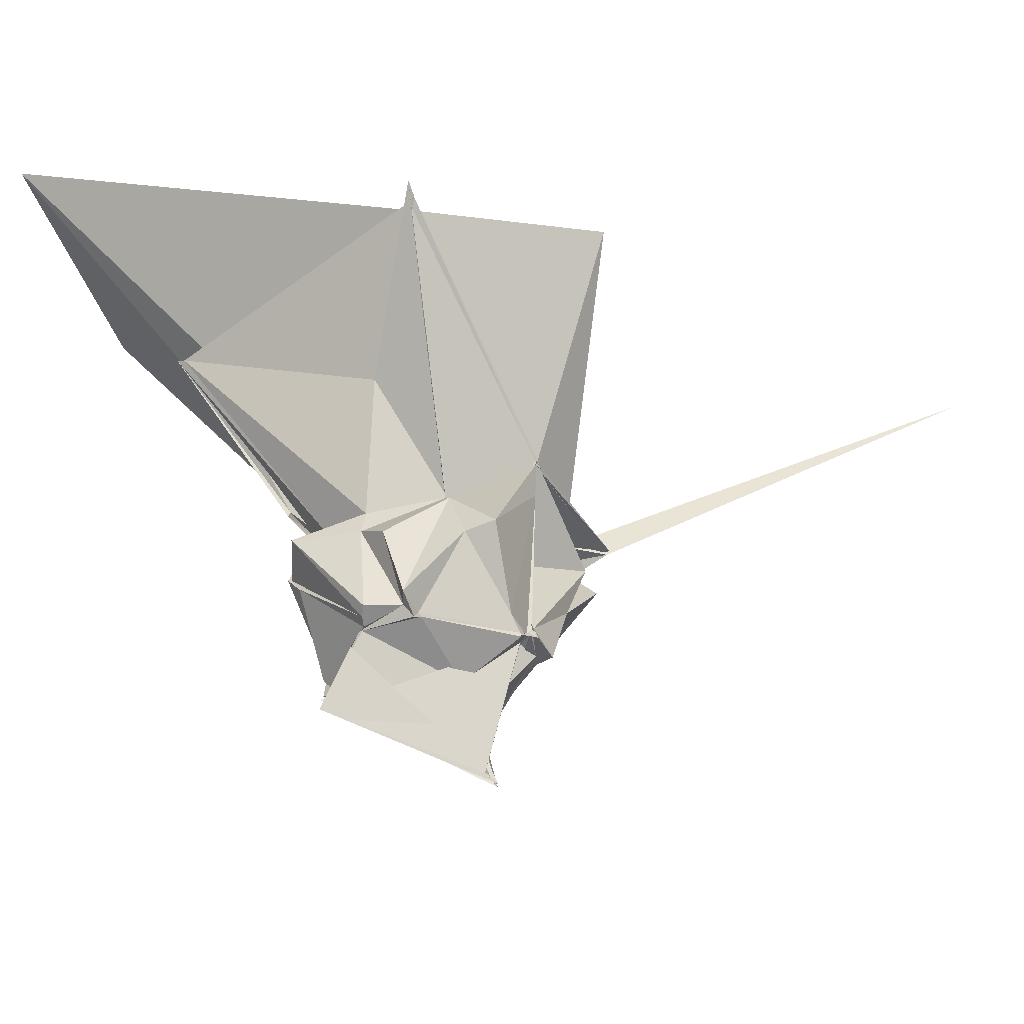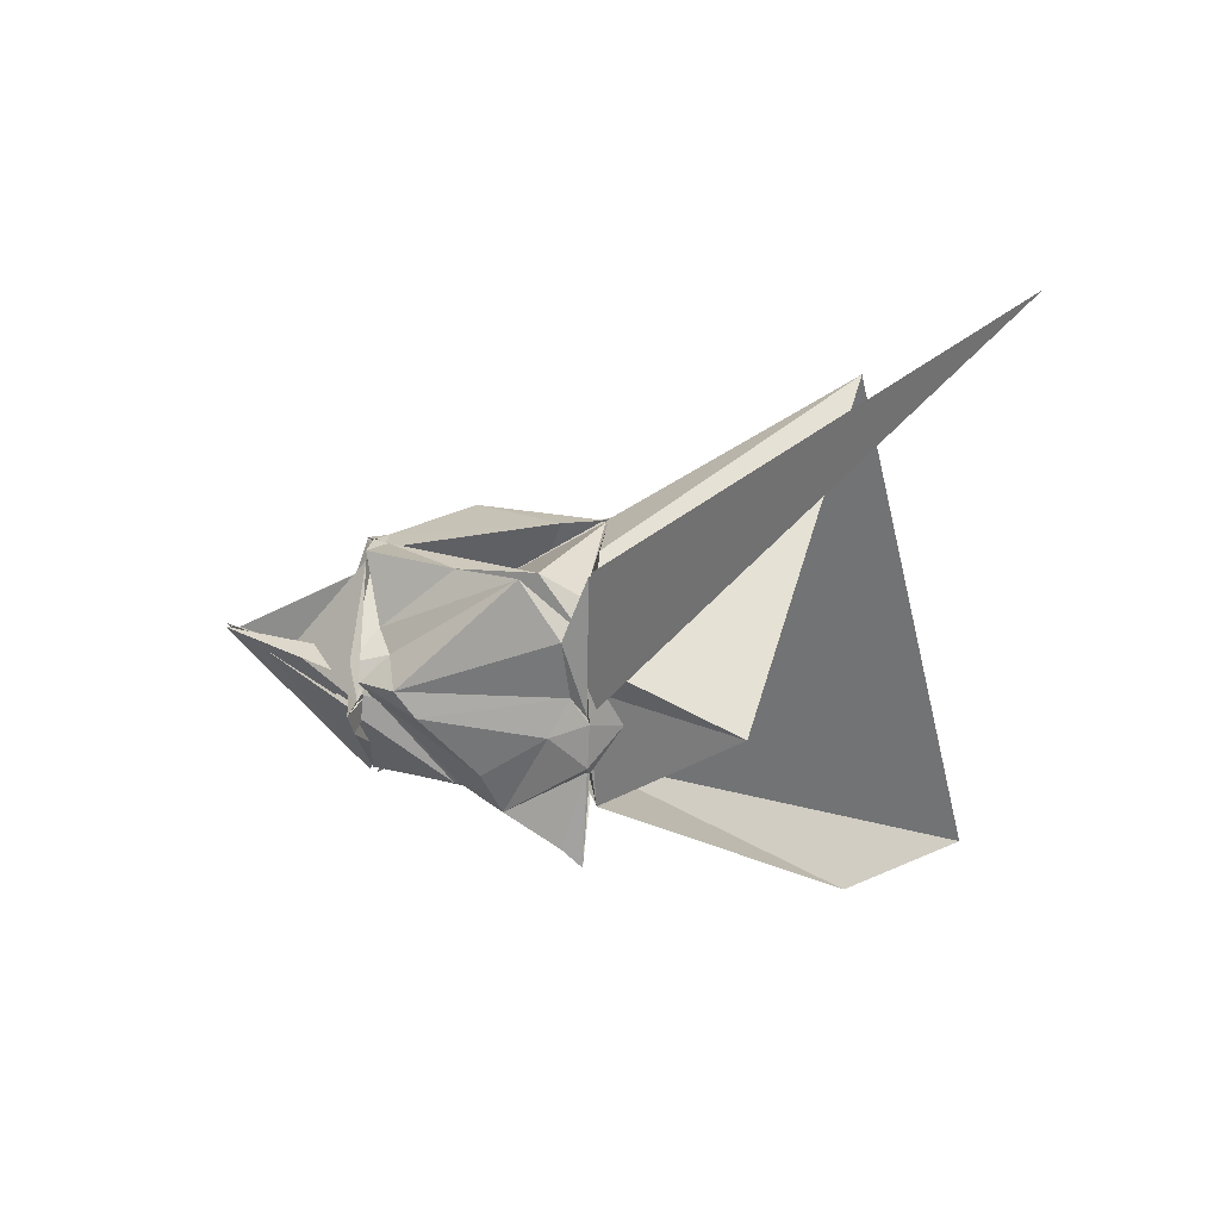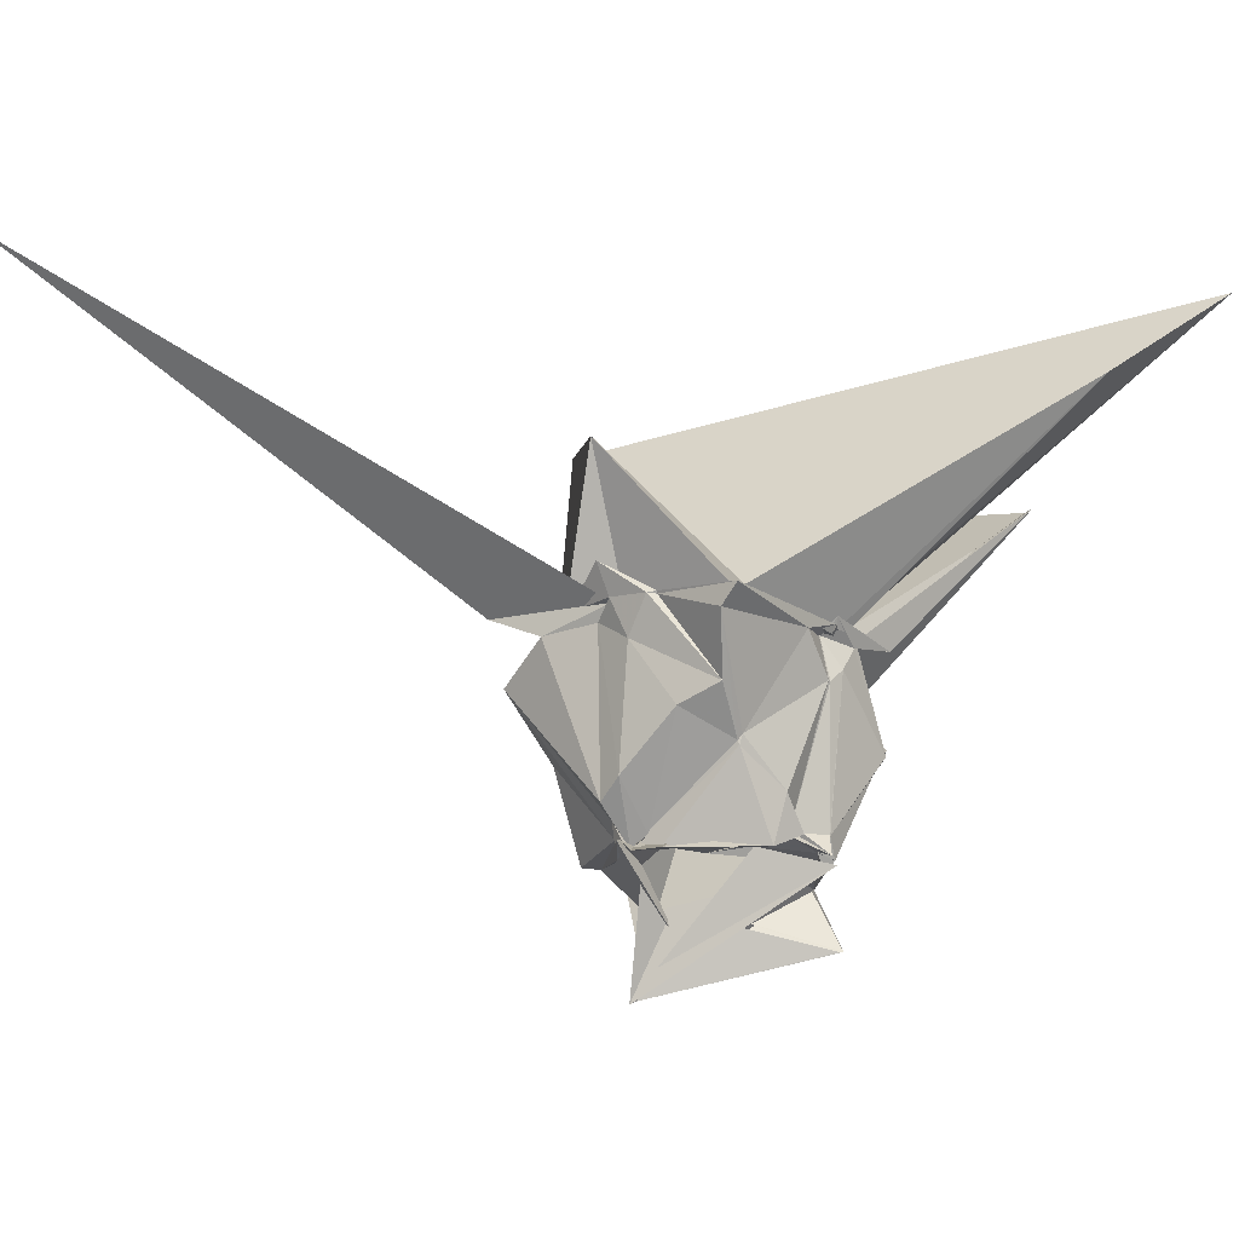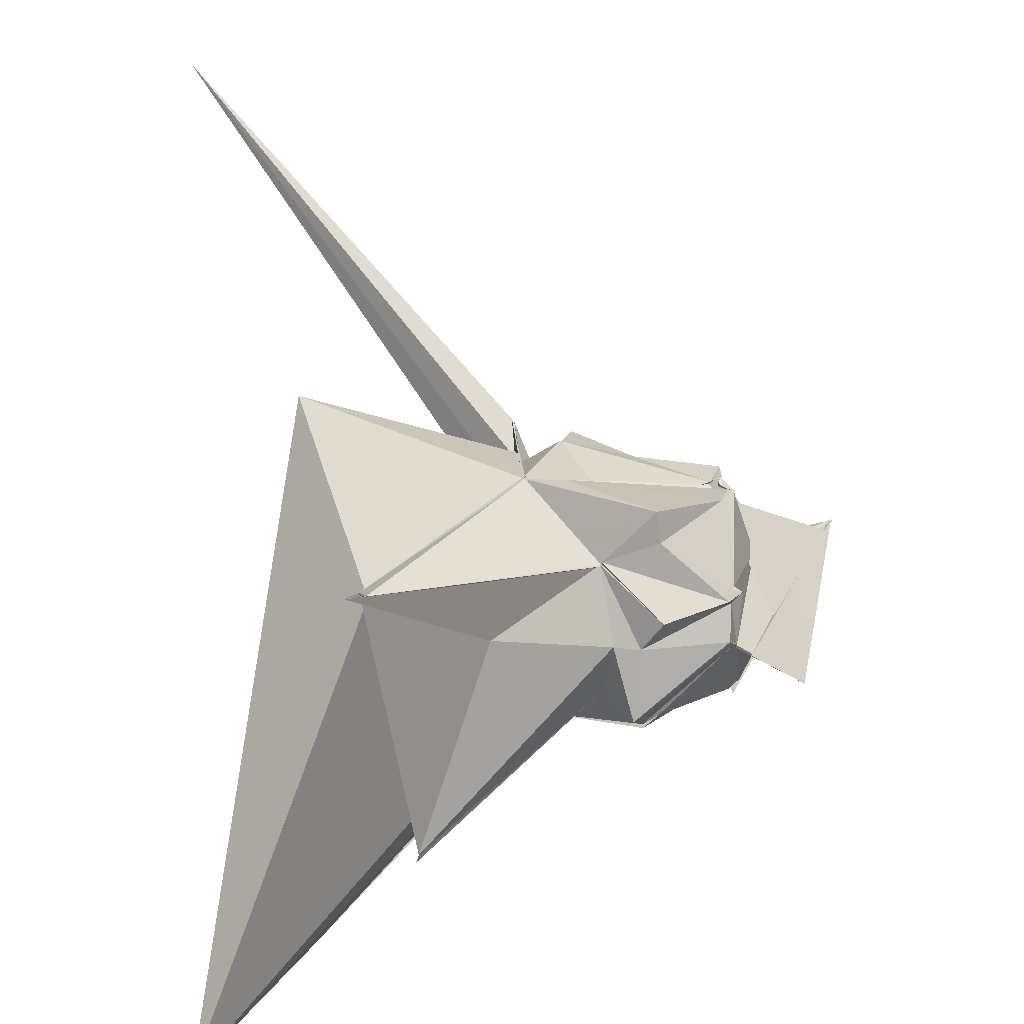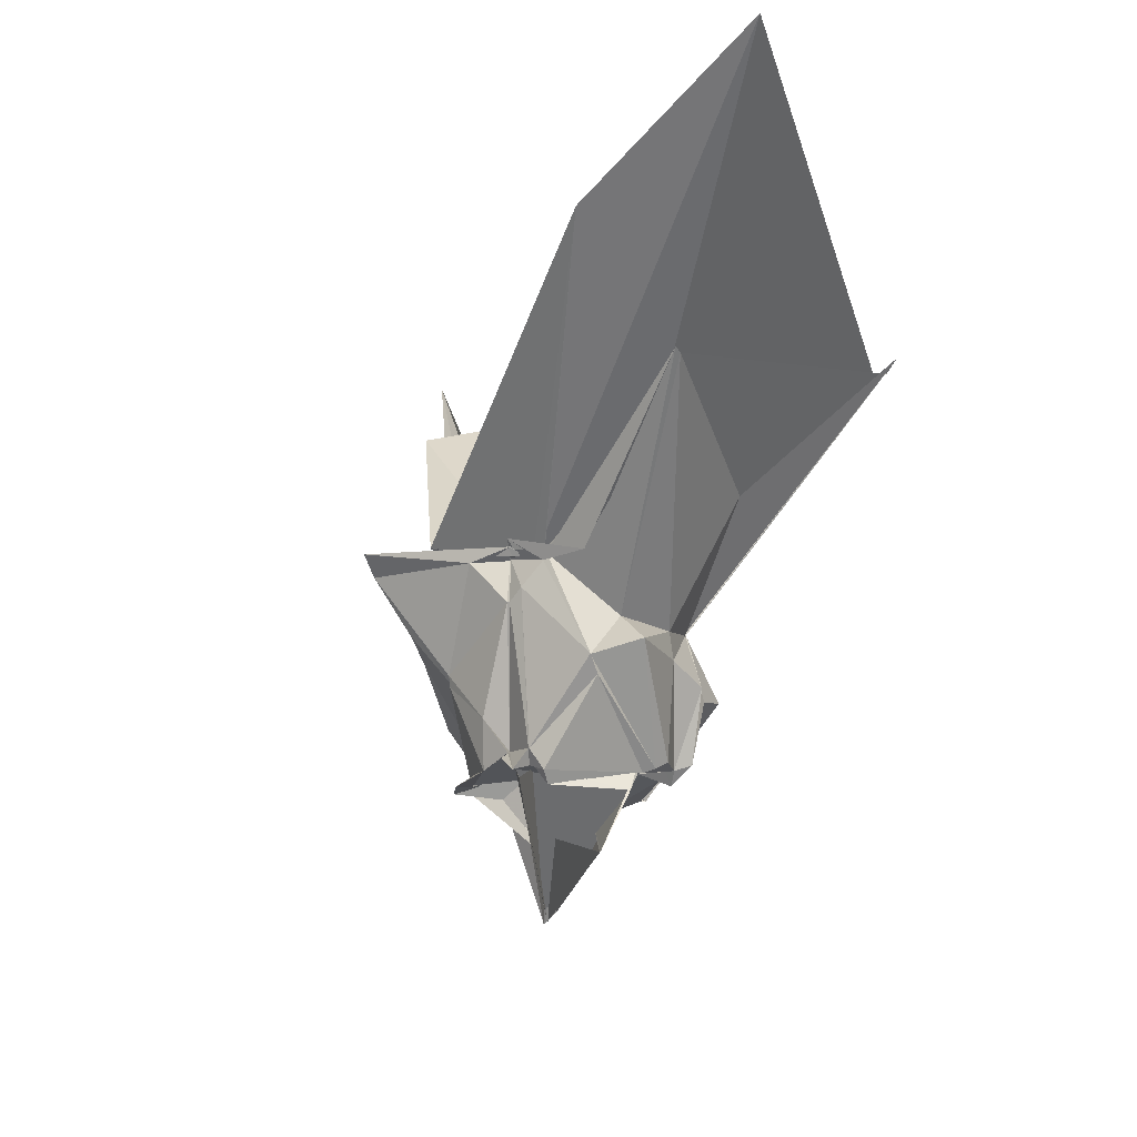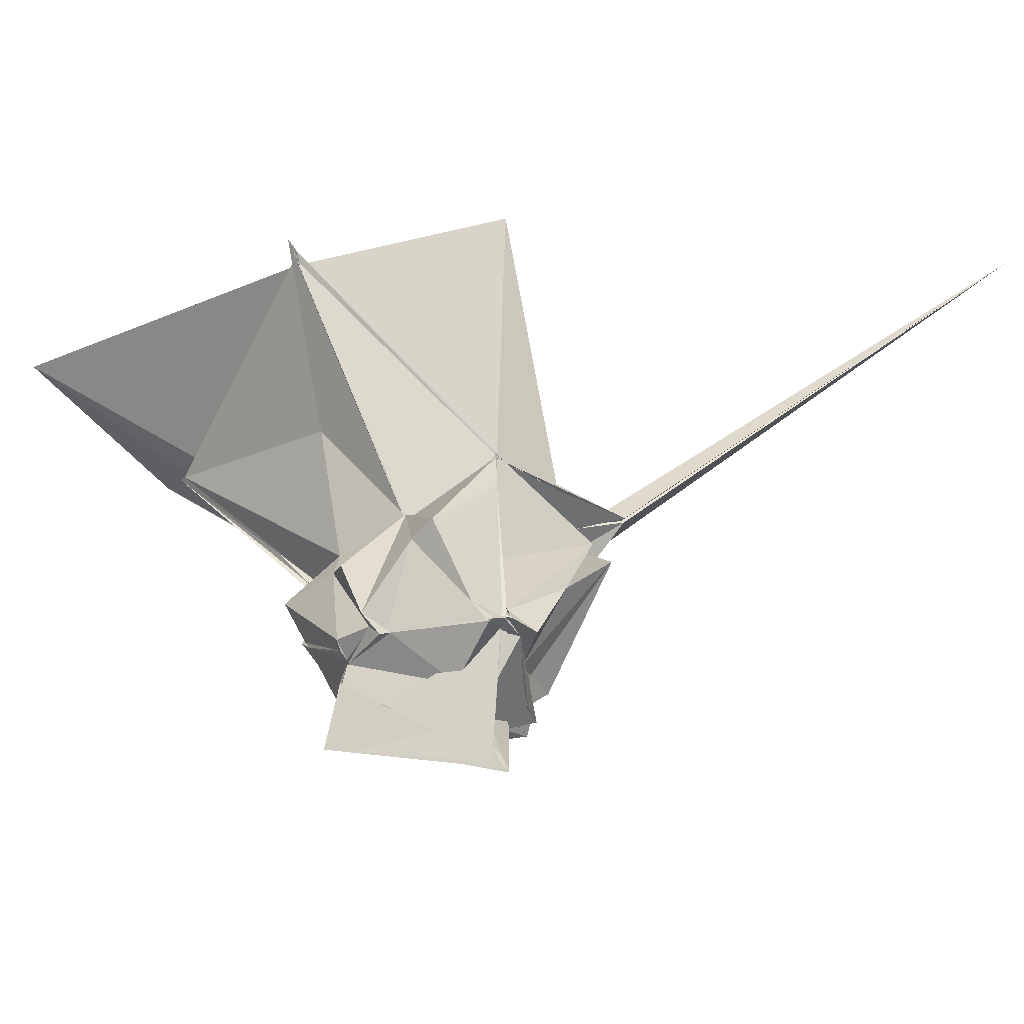
<metadata>
{"format":"obj","ext":"obj","renderer":"f3d","projection":"perspective","resolution":1024,"background":"white","views":[{"elev":-41.5,"azim":117.9,"up":"+Z"},{"elev":18.6,"azim":-84.4,"up":"+Y"},{"elev":-13.1,"azim":-48.4,"up":"+Z"},{"elev":22.6,"azim":86.7,"up":"+Y"},{"elev":-12.5,"azim":32.3,"up":"+Z"},{"elev":-46.6,"azim":144.7,"up":"+Z"}]}
</metadata>
<code>
v -0.725 -1.236 0.885
v -1.476 0.1146 -1.77
v 1.095 0.187 1.766
v 2.468 1.396 3.437
v 2.307 1.323 3.252
v -0.6955 1.517 1.284
v -0.7313 1.493 1.249
v -0.6692 1.52 1.279
v -0.7146 1.505 1.282
v -2.246 1.094 1.221
v -2.699 1.498 1.266
v -2.521 -0.08765 1.235
v -2.612 -0.1258 1.266
v -2.6 -0.6161 1.242
v -2.52 -0.6903 1.228
v -2.552 -1.758 1.183
v -0.7435 -1.575 1.084
v -0.7618 -1.553 1.082
v -0.7553 -1.616 1.166
v 0.1875 -1.571 0.948
v 1.774 -2.37 2.693
v 1.77 -2.266 2.654
v 0.1034 0.6877 0.3962
v 0.08558 0.6622 0.3496
v 0.05739 0.643 0.3585
v -0.6996 1.495 1.245
v -0.4134 0.4769 0.4
v -1.018 0.8873 0.09393
v -2.266 1.388 0.7036
v -2.436 0.8158 1.163
v -2.658 0.7746 0.9822
v -2.507 0.1199 1.056
v -2.547 -0.3195 0.8234
v -2.234 -1.292 0.3018
v -2.56 -1.552 0.9564
v -1.246 -1.61 0.9556
v -0.8392 -1.434 0.9646
v -0.8299 -1.43 0.9747
v -0.3596 -1.518 0.9018
v -0.3214 -1.514 0.9773
v 0.2333 -0.9132 0.3387
v 0.4446 -0.2499 0.2544
v 0.6302 0.1209 -0.3288
v 0.1084 0.7223 0.3728
v 0.138 1.378 -0.2758
v -0.7383 1.462 0.7672
v -1.056 1.235 -1.053
v -1.033 1.273 -1.062
v -1.905 1.292 -0.2105
v -2.548 1.407 0.5344
v -2.474 0.1157 -0.7955
v -2.51 -0.1643 -0.5606
v -2.388 -0.8274 0.0915
v -1.819 -1.142 -0.2223
v -1.795 -1.189 -0.1593
v -0.8123 -1.527 0.4952
v -0.7826 -1.526 0.4901
v -0.6108 -1.561 0.6304
v 0.2051 -1.481 -0.1572
v 0.1763 -1.441 -0.1552
v 0.6693 -1.156 0.01505
v 0.5055 -0.2688 -0.07381
v 0.4011 0.2919 -1.136
v 0.1733 0.9811 -0.32
v -0.5613 1.218 -1.152
v -1.019 1.19 -1.11
v -1.054 1.291 -1.112
v -1.444 1.315 -1.233
v -1.752 0.5646 -1.051
v -2.026 0.3615 -0.9038
v -2.074 0.05942 -1.243
v -2.018 -0.1289 -1.095
v -2.048 -0.01597 -1.156
v -1.808 -1.155 -0.271
v -1.256 -1.32 -0.6933
v -1.018 -1.151 -1.055
v -0.6365 -1.37 -1.07
v -0.627 -1.372 -1.076
v 0.19 -1.312 -0.3495
v 0.3003 -0.3184 -1.236
v 0.4061 -0.2382 -1.168
v 0.2293 0.1982 -1.192
v 0.0432 0.3 -1.215
v -0.8394 1.25 -1.266
v -0.755 1.247 -1.341
v -1.035 1.317 -1.215
v -1.065 1.328 -1.217
v -0.967 1.27 -1.195
v -2.054 0.2659 -1.326
v -2.148 0.06126 -1.23
v -2.113 0.01975 -1.245
v -2.152 -0.04753 -1.221
v -2.072 -0.3229 -1.267
v -1.327 -1.193 -1.242
v -0.9512 -1.291 -1.087
v -0.7568 -1.49 -1.303
v -0.6954 -1.26 -1.238
v -0.4783 -1.315 -1.306
v 0.1718 -0.3735 -1.273
v 0.1757 -0.3664 -1.278
v 0.2045 0.05015 -1.218
v 0.1345 0.2977 -1.343
v 2.299 1.346 3.262
v 2.326 1.405 3.275
v 2.335 1.394 3.297
v -0.7841 1.527 1.219
v -0.7337 1.481 1.244
v -2.68 1.545 1.297
v -6.555 5.386 5.474
v -2.523 0.5153 1.218
v -2.748 -0.0694 1.634
v -2.532 -0.7008 1.257
v -0.7461 -1.528 0.9899
v -0.7549 -1.612 1.082
v -0.7043 -1.557 1.046
v 0.1738 -1.547 1.015
v 1.316 -1.892 2.211
v -0.02074 -0.5725 0.907
v 2.234 1.289 3.18
v -0.7133 1.489 1.238
v -1.677 1.461 1.278
v -2.551 0.5276 1.263
v -2.115 0.06857 1.197
v -2.152 -0.3378 1.168
v -0.454 -1.357 0.9721
v -0.4655 -1.355 0.9651
v -0.6459 -1.301 0.9175
v 3.607 -3.897 5.282
v 0.1868 2.95 3.931
v -2.898 -0.1265 2.905
v -1.993 -1.286 1.273
v 1.38 -3.631 3.875
v -0.002647 0.313 -1.253
v -0.8003 1.227 -1.333
v -0.9167 1.26 -1.199
v -0.9692 1.294 -1.159
v -1.301 1.162 -1.259
v -2.406 -0.04194 -1.192
v -2.302 0.02867 -1.154
v -2.383 -0.2176 -1.307
v -2.195 -0.479 -1.273
v -1.005 -1.176 -1.063
v -1.093 -1.221 -1.119
v -0.6605 -1.234 -1.241
v -0.5071 -1.194 -1.446
v 0.127 -0.4527 -1.28
v 0.1355 -0.4126 -1.292
v -0.9201 0.3604 -1.629
v -1.079 1.062 -1.168
v -1.095 1.054 -1.179
v -1.245 0.1134 -2.132
v -1.908 0.05345 -1.374
v -1.302 0.04511 -0.9491
v -1.386 -0.3544 -1.235
v -1.17 -0.8147 -1.183
v 0.1344 -0.5631 -1.481
v 0.0348 -1.013 -2.171
v 0.00755 -0.9903 -2.174
v -1.427 0.4103 -2.63
v -1.629 0.4728 -2.743
v -0.675 -1.491 -1.393
v -1.601 0.4997 -2.719
f 3 23 4
f 4 23 24
f 4 24 5
f 5 24 25
f 5 25 6
f 6 25 26
f 6 26 7
f 7 26 27
f 7 27 8
f 8 27 28
f 8 28 9
f 9 28 29
f 9 29 10
f 10 29 30
f 10 30 11
f 11 30 31
f 11 31 12
f 12 31 32
f 12 32 13
f 13 32 33
f 13 33 14
f 14 33 34
f 14 34 15
f 15 34 35
f 15 35 16
f 16 35 36
f 16 36 17
f 17 36 37
f 17 37 18
f 18 37 38
f 18 38 19
f 19 38 39
f 19 39 20
f 20 39 40
f 20 40 21
f 21 40 41
f 21 41 22
f 22 41 42
f 22 42 3
f 3 42 23
f 23 43 24
f 24 43 44
f 24 44 25
f 25 44 45
f 25 45 26
f 26 45 46
f 26 46 27
f 27 46 47
f 27 47 28
f 28 47 48
f 28 48 29
f 29 48 49
f 29 49 30
f 30 49 50
f 30 50 31
f 31 50 51
f 31 51 32
f 32 51 52
f 32 52 33
f 33 52 53
f 33 53 34
f 34 53 54
f 34 54 35
f 35 54 55
f 35 55 36
f 36 55 56
f 36 56 37
f 37 56 57
f 37 57 38
f 38 57 58
f 38 58 39
f 39 58 59
f 39 59 40
f 40 59 60
f 40 60 41
f 41 60 61
f 41 61 42
f 42 61 62
f 42 62 23
f 23 62 43
f 43 63 44
f 44 63 64
f 44 64 45
f 45 64 65
f 45 65 46
f 46 65 66
f 46 66 47
f 47 66 67
f 47 67 48
f 48 67 68
f 48 68 49
f 49 68 69
f 49 69 50
f 50 69 70
f 50 70 51
f 51 70 71
f 51 71 52
f 52 71 72
f 52 72 53
f 53 72 73
f 53 73 54
f 54 73 74
f 54 74 55
f 55 74 75
f 55 75 56
f 56 75 76
f 56 76 57
f 57 76 77
f 57 77 58
f 58 77 78
f 58 78 59
f 59 78 79
f 59 79 60
f 60 79 80
f 60 80 61
f 61 80 81
f 61 81 62
f 62 81 82
f 62 82 43
f 43 82 63
f 63 83 64
f 64 83 84
f 64 84 65
f 65 84 85
f 65 85 66
f 66 85 86
f 66 86 67
f 67 86 87
f 67 87 68
f 68 87 88
f 68 88 69
f 69 88 89
f 69 89 70
f 70 89 90
f 70 90 71
f 71 90 91
f 71 91 72
f 72 91 92
f 72 92 73
f 73 92 93
f 73 93 74
f 74 93 94
f 74 94 75
f 75 94 95
f 75 95 76
f 76 95 96
f 76 96 77
f 77 96 97
f 77 97 78
f 78 97 98
f 78 98 79
f 79 98 99
f 79 99 80
f 80 99 100
f 80 100 81
f 81 100 101
f 81 101 82
f 82 101 102
f 82 102 63
f 63 102 83
f 103 104 118
f 104 119 118
f 104 105 119
f 105 120 119
f 105 106 120
f 106 107 120
f 107 121 120
f 107 108 121
f 108 122 121
f 108 109 122
f 109 110 122
f 110 123 122
f 110 111 123
f 111 124 123
f 111 112 124
f 112 113 124
f 113 125 124
f 113 114 125
f 114 126 125
f 114 115 126
f 115 116 126
f 116 127 126
f 116 117 127
f 117 118 127
f 117 103 118
f 118 119 128
f 119 129 128
f 119 120 129
f 120 121 129
f 121 130 129
f 121 122 130
f 122 123 130
f 123 131 130
f 123 124 131
f 124 125 131
f 125 132 131
f 125 126 132
f 126 127 132
f 127 128 132
f 127 118 128
f 133 148 134
f 134 148 149
f 134 149 135
f 135 149 150
f 135 150 136
f 136 150 137
f 137 150 151
f 137 151 138
f 138 151 152
f 138 152 139
f 139 152 140
f 140 152 153
f 140 153 141
f 141 153 154
f 141 154 142
f 142 154 143
f 143 154 155
f 143 155 144
f 144 155 156
f 144 156 145
f 145 156 146
f 146 156 157
f 146 157 147
f 147 157 148
f 147 148 133
f 148 158 149
f 149 158 159
f 149 159 150
f 150 159 151
f 151 159 160
f 151 160 152
f 152 160 153
f 153 160 161
f 153 161 154
f 154 161 155
f 155 161 162
f 155 162 156
f 156 162 157
f 157 162 158
f 157 158 148
f 3 4 103
f 103 4 104
f 4 5 104
f 104 5 105
f 5 6 105
f 105 6 106
f 6 7 106
f 7 8 106
f 106 8 107
f 8 9 107
f 107 9 108
f 9 10 108
f 108 10 109
f 10 11 109
f 11 12 109
f 109 12 110
f 12 13 110
f 110 13 111
f 13 14 111
f 111 14 112
f 14 15 112
f 15 16 112
f 112 16 113
f 16 17 113
f 113 17 114
f 17 18 114
f 114 18 115
f 18 19 115
f 19 20 115
f 115 20 116
f 20 21 116
f 116 21 117
f 21 22 117
f 117 22 103
f 22 3 103
f 83 133 84
f 84 133 134
f 84 134 85
f 85 134 135
f 85 135 86
f 86 135 136
f 86 136 87
f 87 136 88
f 88 136 137
f 88 137 89
f 89 137 138
f 89 138 90
f 90 138 139
f 90 139 91
f 91 139 92
f 92 139 140
f 92 140 93
f 93 140 141
f 93 141 94
f 94 141 142
f 94 142 95
f 95 142 96
f 96 142 143
f 96 143 97
f 97 143 144
f 97 144 98
f 98 144 145
f 98 145 99
f 99 145 100
f 100 145 146
f 100 146 101
f 101 146 147
f 101 147 102
f 102 147 133
f 102 133 83
f 128 129 1
f 129 130 1
f 130 131 1
f 131 132 1
f 132 128 1
f 159 158 2
f 160 159 2
f 161 160 2
f 162 161 2
f 158 162 2

</code>
